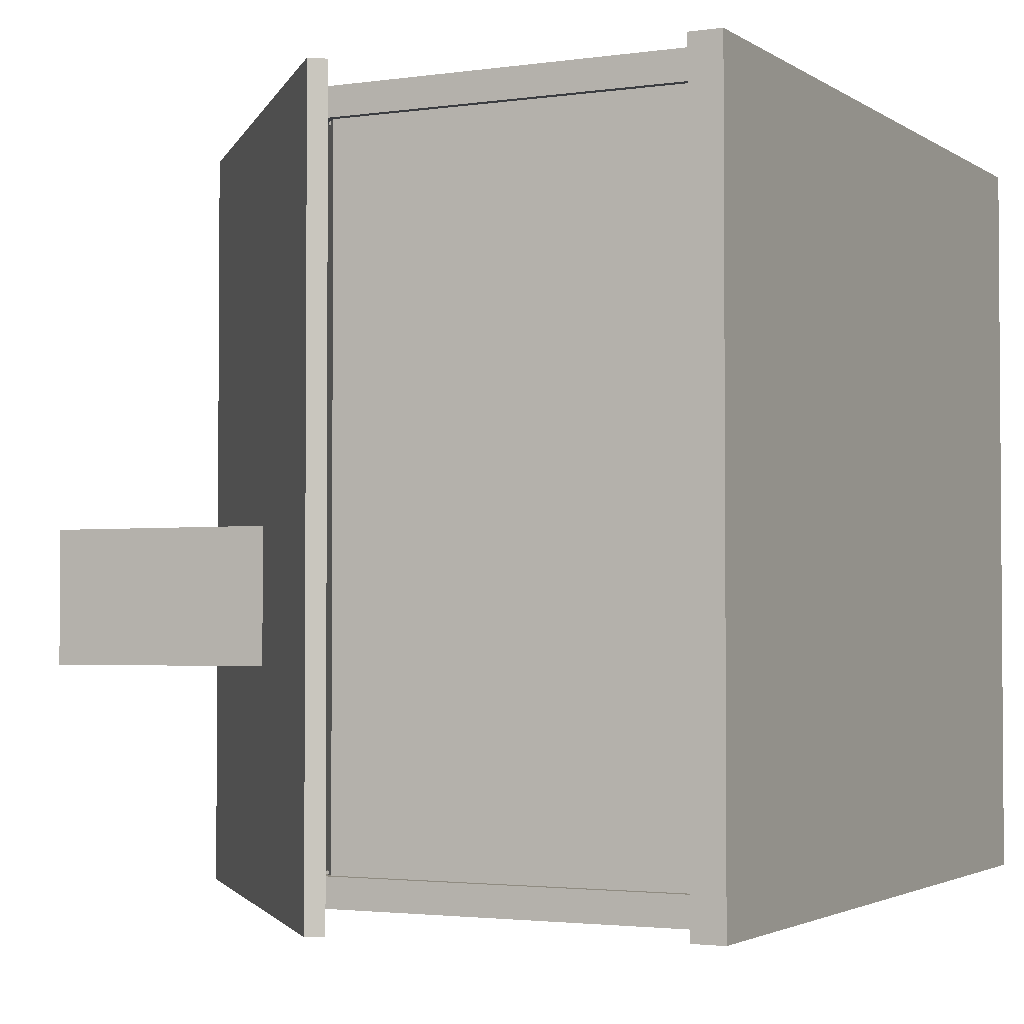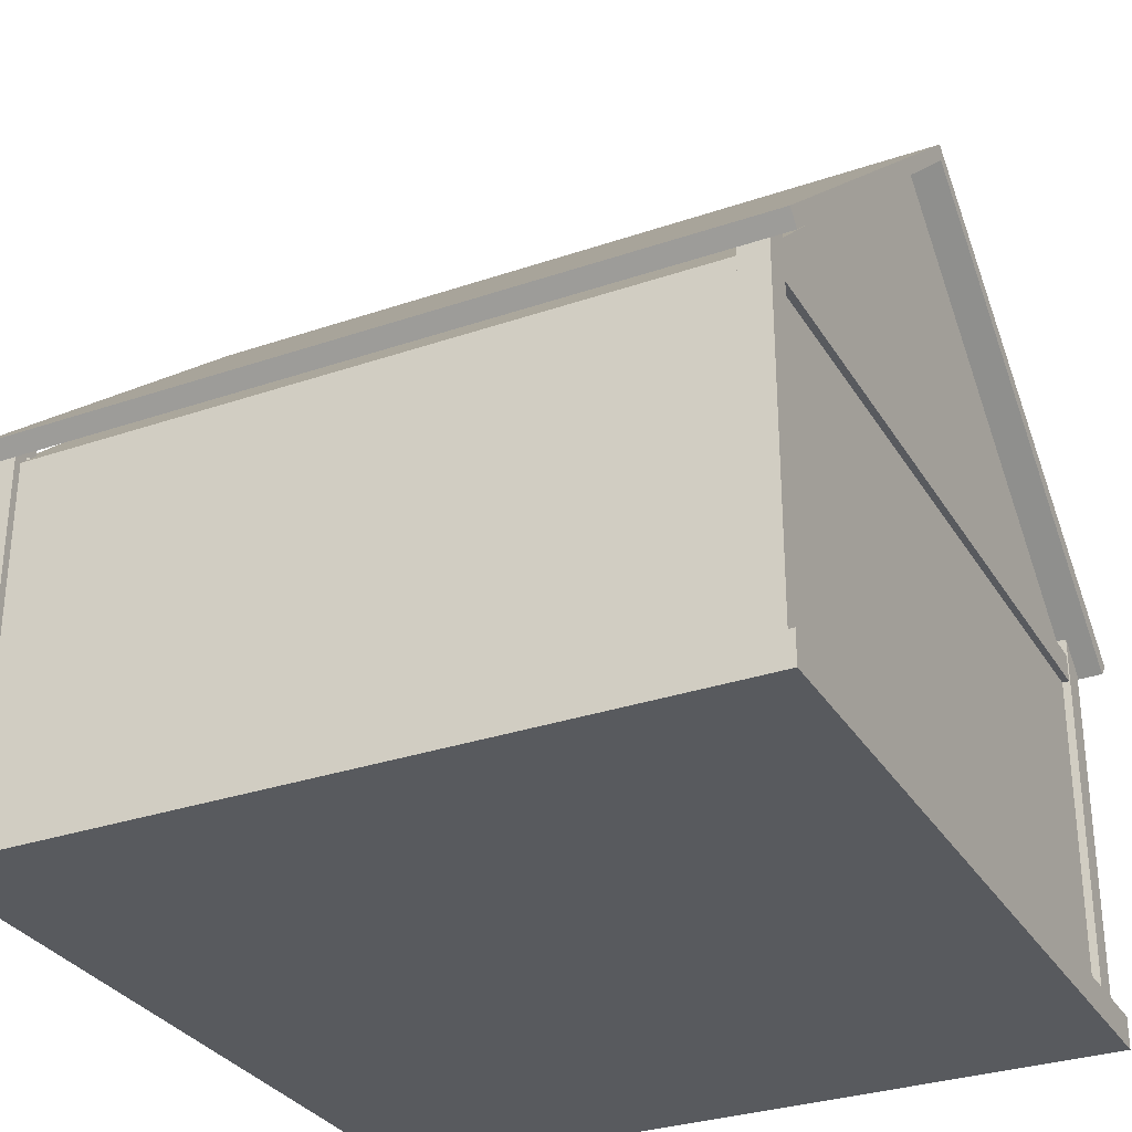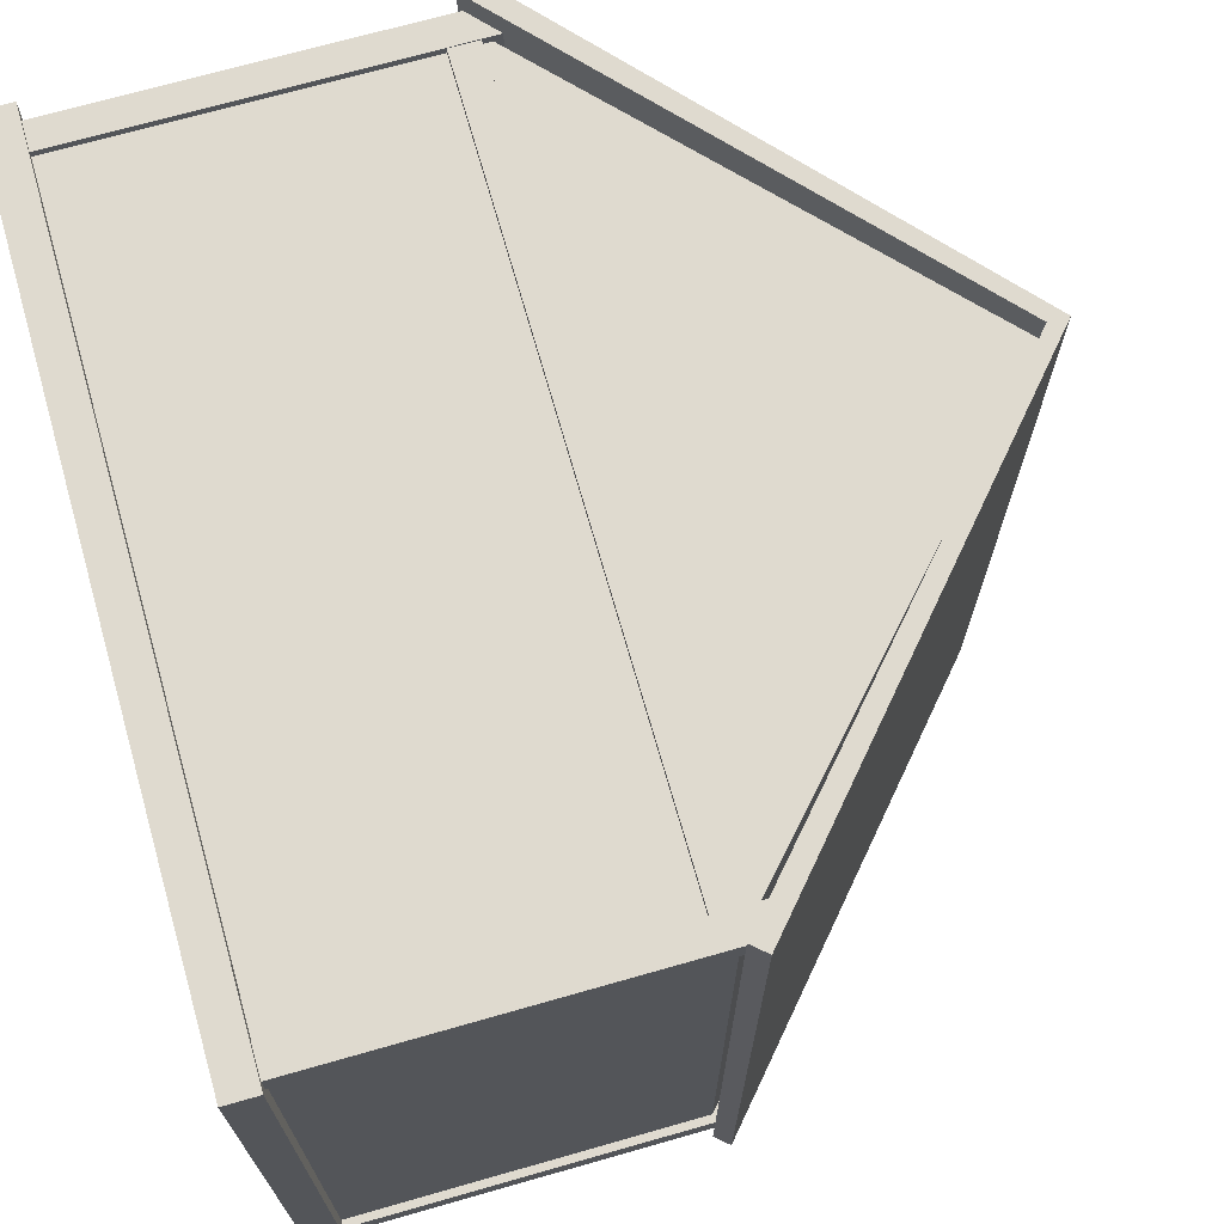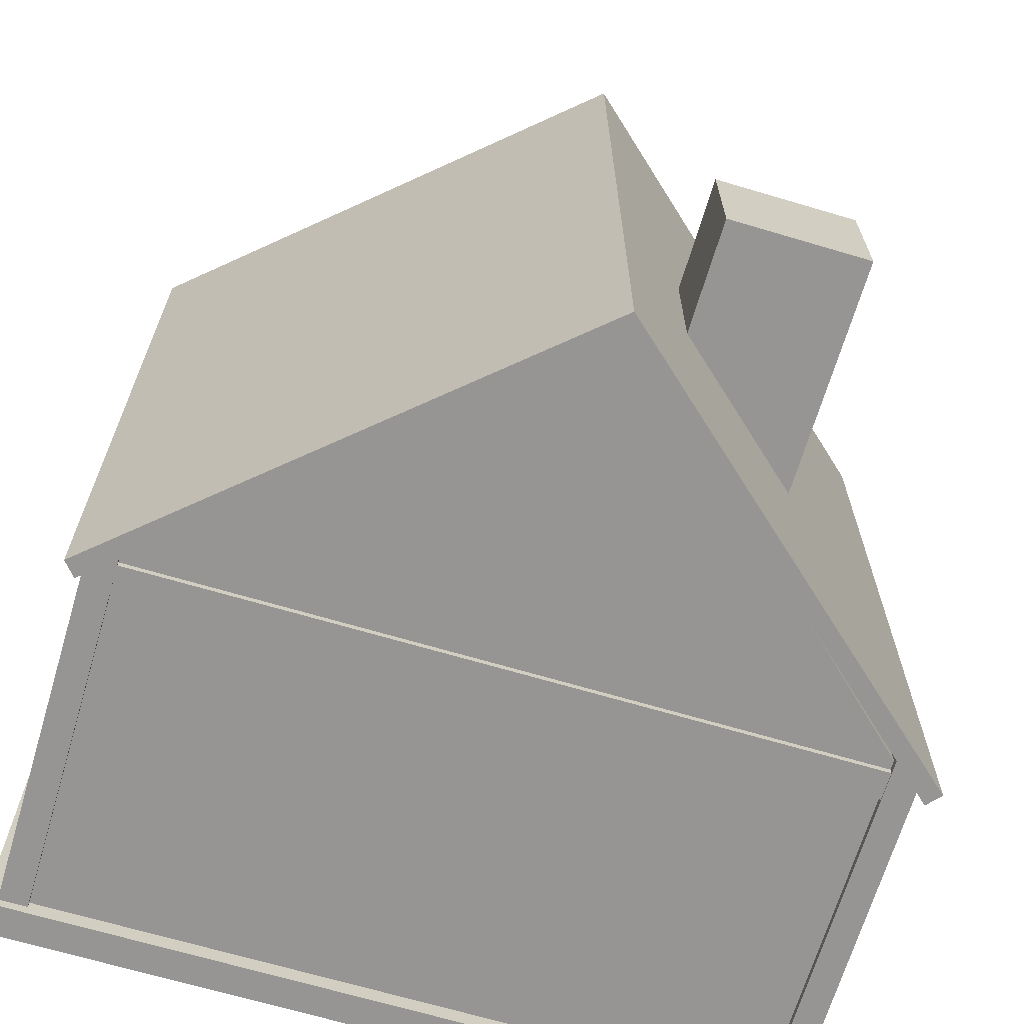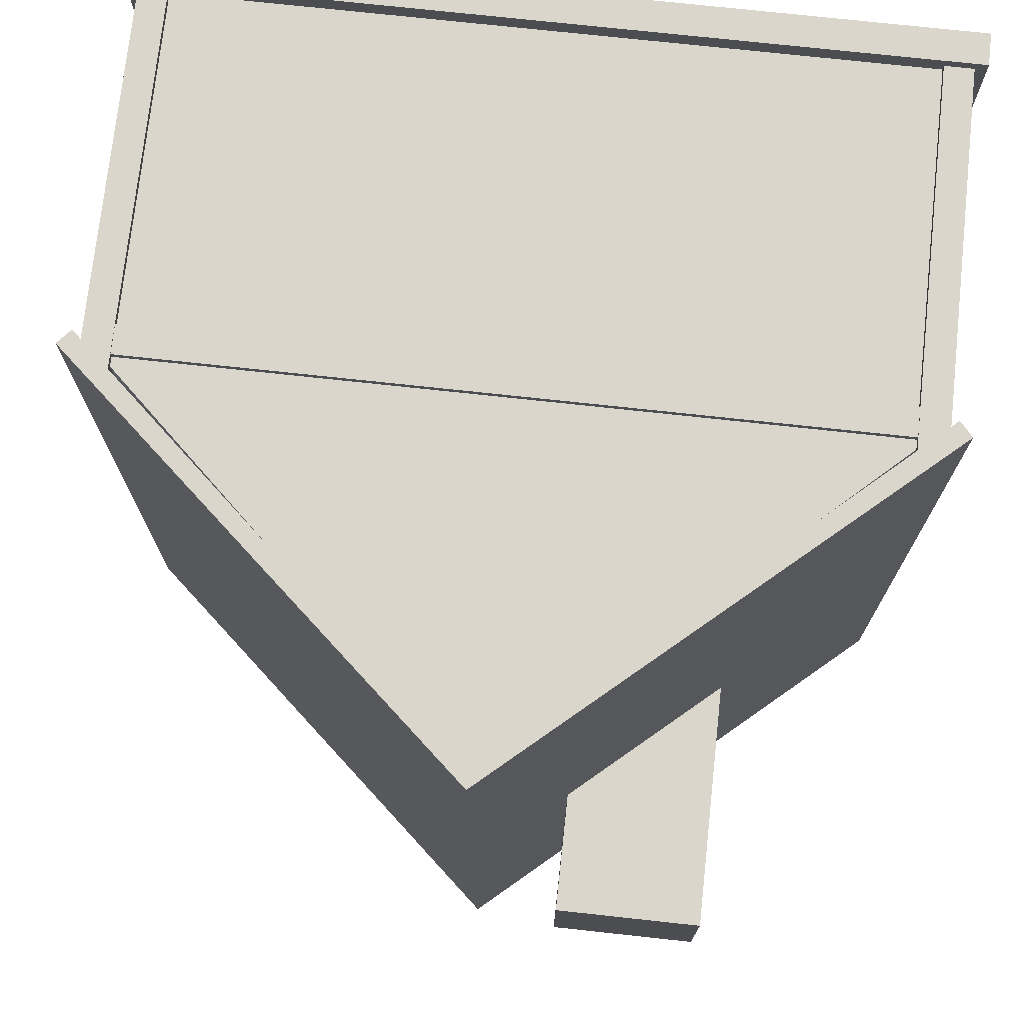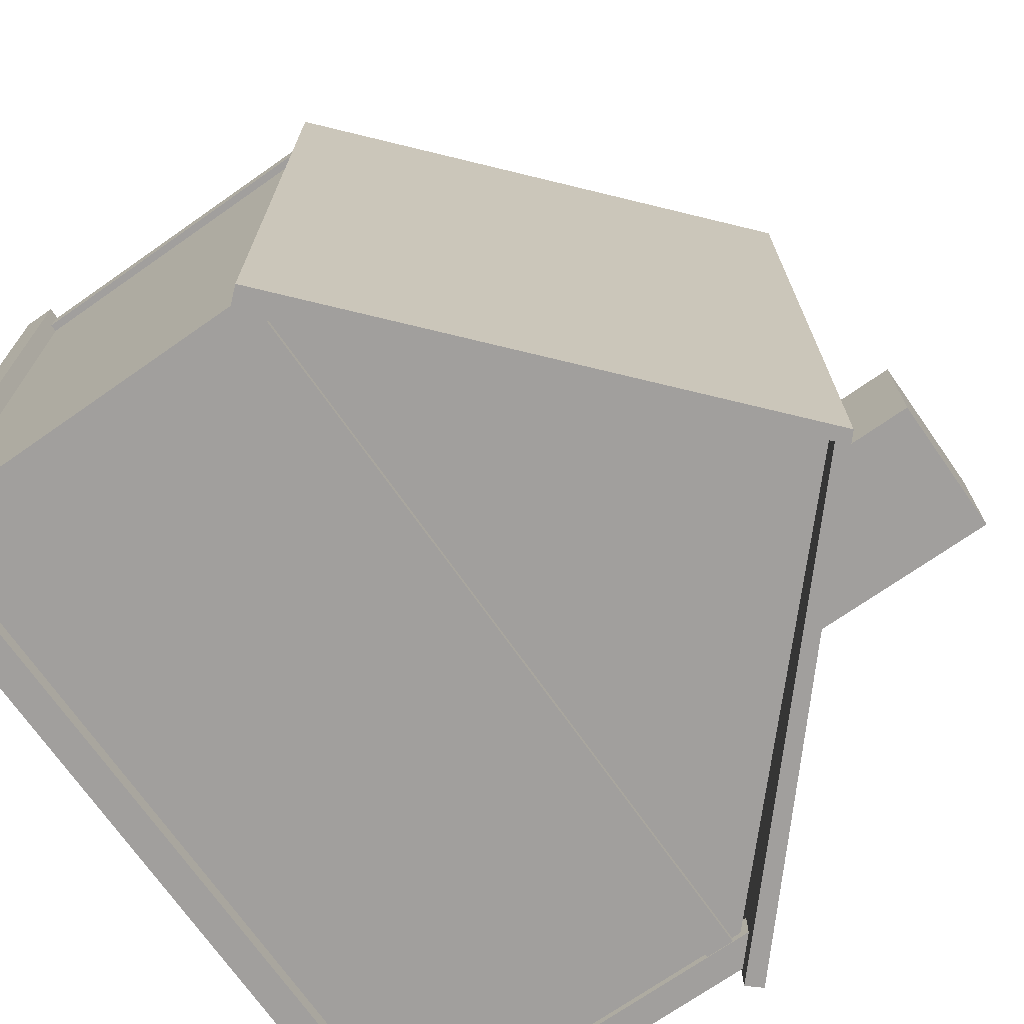
<metadata>
{"format":"obj","ext":"obj","renderer":"f3d","projection":"perspective","resolution":1024,"background":"white","views":[{"elev":-2.5,"azim":-63.3,"up":"+Z"},{"elev":-30.9,"azim":116.1,"up":"+Y"},{"elev":70.6,"azim":74.1,"up":"+Z"},{"elev":-67.5,"azim":163.4,"up":"+Z"},{"elev":74.0,"azim":-173.8,"up":"+Z"},{"elev":-71.5,"azim":125.0,"up":"+Z"}]}
</metadata>
<code>
o Cube.111_Cube.132
v -3.189 3.118 -3.06
v 0 5.923 -3.06
v 3.189 3.118 -3.06
v -3.189 3.118 3.06
v 0 5.923 3.06
v 3.189 3.118 3.06
v -3.09 3.005 -3.06
v 0 5.773 -3.06
v 3.09 3.005 -3.06
v -3.09 3.005 3.06
v 0 5.773 3.06
v 3.09 3.005 3.06
v -3 0 -2.811
v -3 3.015 -2.811
v 3 0 -2.811
v 3 3.015 -2.811
v -3 0 2.811
v -3 3.015 2.811
v 3 3.015 2.811
v 3 0 2.811
v 0 0 -2.811
v 0 5.773 -2.811
v 0 0 2.811
v 0 5.773 2.811
v -3 0.2518 -2.811
v 3 0.2518 -2.811
v -3 0.2518 2.811
v 3 0.2518 2.811
v 0 0.2518 2.811
v 0 0.2518 -2.811
v -3.152 0.2518 -2.953
v -3.152 0 -2.953
v 0 0 -2.953
v 3.152 0.2518 -2.953
v 3.152 0 -2.953
v 3.152 0.2518 2.953
v 3.152 0 2.953
v 0 0 2.953
v -3.152 0 2.953
v 0 0.2518 2.953
v 0 0.2518 -2.953
v -3.152 0.2518 2.953
v 2.838 0 -2.649
v 2.838 3.23 -2.649
v 2.838 0 -2.872
v 2.838 3.23 -2.872
v 3.062 0 -2.649
v 3.062 3.063 -2.649
v 3.062 0 -2.872
v 3.062 3.063 -2.872
v -2.838 0 -2.649
v -2.838 3.23 -2.649
v -2.838 0 -2.872
v -2.838 3.23 -2.872
v -3.062 0 -2.649
v -3.062 3.063 -2.649
v -3.062 0 -2.872
v -3.062 3.063 -2.872
v 2.838 0 2.649
v 2.838 3.23 2.649
v 2.838 0 2.872
v 2.838 3.23 2.872
v 3.062 0 2.649
v 3.062 3.063 2.649
v 3.062 0 2.872
v 3.062 3.063 2.872
v -2.838 0 2.649
v -2.838 3.23 2.649
v -2.838 0 2.872
v -2.838 3.23 2.872
v -3.062 0 2.649
v -3.062 3.063 2.649
v -3.062 0 2.872
v -3.062 3.063 2.872
v -2.936 3.091 -2.623
v 2.936 3.091 -2.623
v -2.936 3.091 -2.864
v 2.936 3.091 -2.864
v -2.936 2.868 -2.623
v 2.936 2.868 -2.623
v -2.936 2.868 -2.864
v 2.936 2.868 -2.864
v -2.936 3.091 2.623
v 2.936 3.091 2.623
v -2.936 3.091 2.864
v 2.936 3.091 2.864
v -2.936 2.868 2.623
v 2.936 2.868 2.623
v -2.936 2.868 2.864
v 2.936 2.868 2.864
v -1.804 6.233 -0.1518
v -1.804 3.937 -0.1518
v -1.804 6.233 -1.222
v -0.6807 6.233 -0.1518
v -0.6807 6.233 -1.222
v -0.6807 3.937 -0.1518
v -0.6807 3.937 -1.222
v -0.6807 3.937 -0.1518
v -1.804 3.937 -0.1518
v -0.6807 3.937 -1.222
v -1.804 3.937 -1.222
v -1.804 3.937 -1.222
f 2 5 6 3
f 1 4 5 2
f 8 9 12 11
f 7 8 11 10
f 1 2 8 7
f 5 4 10 11
f 3 6 12 9
f 4 1 7 10
f 6 5 11 12
f 2 3 9 8
f 26 28 36 34
f 30 22 16 26
f 21 15 20 23
f 22 24 19 16
f 29 24 18 27
f 25 27 18 14
f 28 19 24 29
f 14 18 24 22
f 13 21 23 17
f 25 14 22 30
f 28 29 40 36
f 30 26 34 41
f 23 20 37 38
f 25 30 41 31
f 13 17 39 32
f 16 19 28 26
f 34 36 37 35
f 32 31 41 33
f 37 36 40 38
f 32 39 42 31
f 38 40 42 39
f 33 41 34 35
f 17 23 38 39
f 27 25 31 42
f 21 13 32 33
f 20 15 35 37
f 29 27 42 40
f 15 21 33 35
f 43 44 46 45
f 45 46 50 49
f 49 50 48 47
f 47 48 44 43
f 45 49 47 43
f 50 46 44 48
f 51 52 54 53
f 53 54 58 57
f 57 58 56 55
f 55 56 52 51
f 53 57 55 51
f 58 54 52 56
f 59 60 62 61
f 61 62 66 65
f 65 66 64 63
f 63 64 60 59
f 61 65 63 59
f 66 62 60 64
f 67 68 70 69
f 69 70 74 73
f 73 74 72 71
f 71 72 68 67
f 69 73 71 67
f 74 70 68 72
f 75 76 78 77
f 77 78 82 81
f 81 82 80 79
f 79 80 76 75
f 77 81 79 75
f 82 78 76 80
f 83 84 86 85
f 85 86 90 89
f 89 90 88 87
f 87 88 84 83
f 85 89 87 83
f 90 86 84 88
f 96 94 91 92
f 92 91 93 102
f 95 93 91 94
f 97 95 94 96
f 96 92 99 98
f 97 96 98 100
f 102 97 100 101
f 92 102 101 99
f 102 93 95 97

</code>
